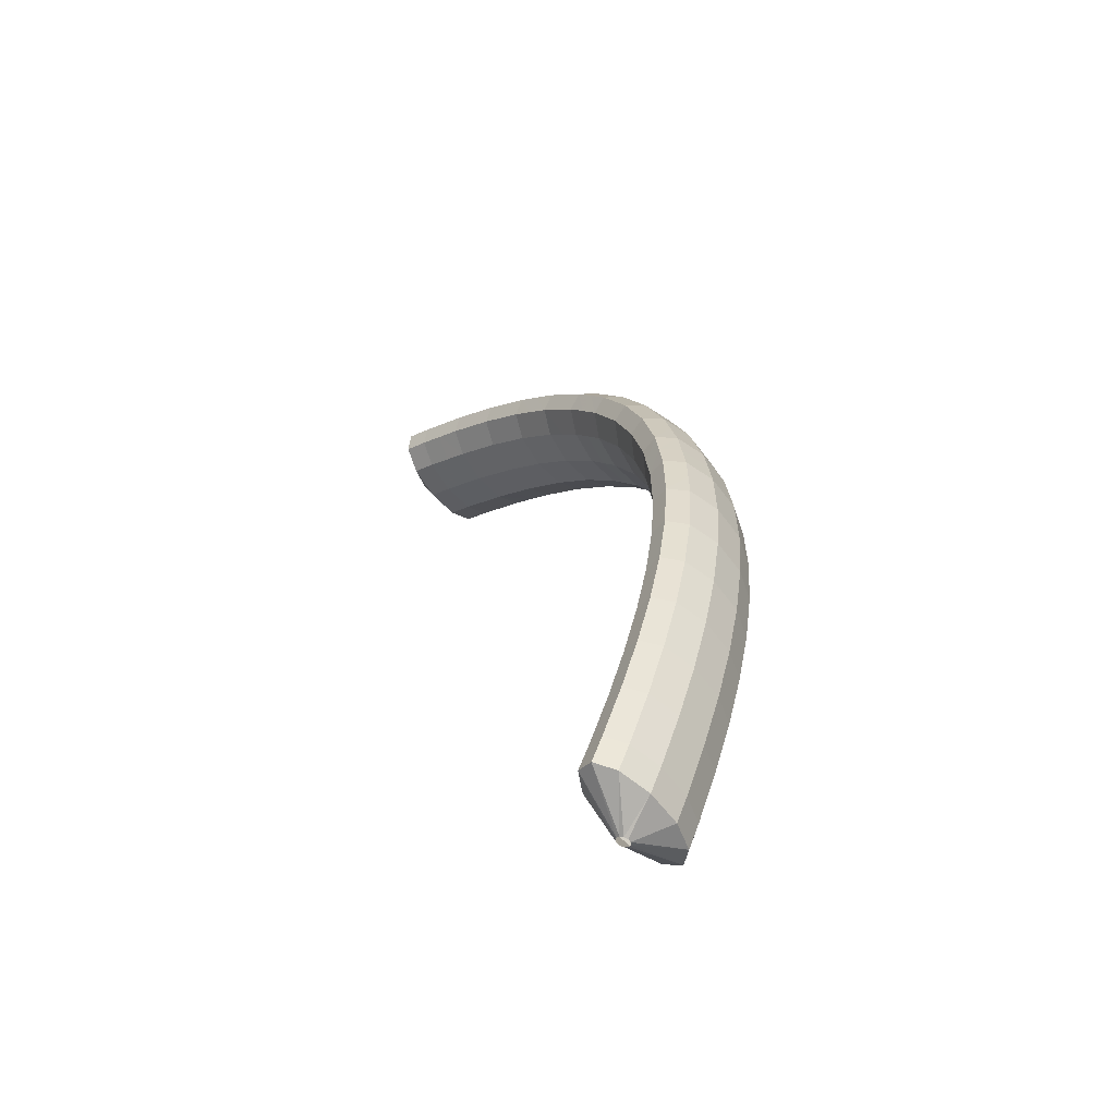
<metadata>
{"format":"obj","ext":"obj","renderer":"f3d","projection":"perspective","resolution":1024,"background":"white","views":[{"elev":18.2,"azim":-89.6,"up":"+Z"}]}
</metadata>
<code>
g tube1
v 165.5 93.09 198.7
v 165.6 92.91 198.5
v 165.9 92.73 198.5
v 166.1 92.61 198.6
v 166.3 92.6 198.8
v 166.4 92.69 199
v 166.3 92.85 199.3
v 166.2 93.04 199.4
v 165.9 93.2 199.4
v 165.7 93.26 199.2
v 165.6 93.23 199
v 165.5 93.09 198.7
v 162.8 92.18 198.8
v 163.6 90.46 196.8
v 164.8 89.02 195.8
v 166 88.33 196.1
v 166.9 88.59 197.6
v 167.1 89.74 199.8
v 166.6 91.39 202
v 165.5 93.04 203.6
v 164.3 94.15 203.9
v 163.2 94.37 203
v 162.6 93.64 201.1
v 162.8 92.18 198.8
v 161.7 90.66 199.7
v 162.5 88.93 197.7
v 163.7 87.47 196.7
v 164.9 86.75 197.1
v 165.8 86.98 198.6
v 166 88.11 200.8
v 165.5 89.77 203
v 164.4 91.43 204.5
v 163.1 92.57 204.9
v 162.1 92.82 203.9
v 161.5 92.11 202
v 161.7 90.66 199.7
v 160.5 89.19 200.5
v 161.3 87.45 198.5
v 162.5 85.97 197.6
v 163.7 85.21 197.9
v 164.5 85.42 199.4
v 164.7 86.53 201.7
v 164.2 88.19 203.9
v 163.2 89.87 205.4
v 161.9 91.03 205.7
v 160.9 91.32 204.8
v 160.4 90.63 202.8
v 160.5 89.19 200.5
v 159.4 87.73 201.3
v 160.2 85.98 199.4
v 161.3 84.47 198.4
v 162.5 83.68 198.8
v 163.3 83.85 200.3
v 163.5 84.94 202.6
v 163 86.6 204.8
v 161.9 88.3 206.3
v 160.7 89.5 206.6
v 159.7 89.82 205.6
v 159.2 89.16 203.6
v 159.4 87.73 201.3
v 158.1 86.33 202.1
v 158.9 84.57 200.1
v 160 83.03 199.2
v 161.2 82.2 199.6
v 161.9 82.35 201.1
v 162.1 83.42 203.4
v 161.6 85.07 205.6
v 160.6 86.79 207.1
v 159.4 88.03 207.4
v 158.4 88.38 206.4
v 157.9 87.75 204.4
v 158.1 86.33 202.1
v 156.8 84.93 202.8
v 157.6 83.16 200.9
v 158.7 81.59 200
v 159.8 80.73 200.4
v 160.6 80.83 201.9
v 160.7 81.88 204.2
v 160.2 83.54 206.4
v 159.2 85.28 207.9
v 158 86.55 208.2
v 157.1 86.95 207.2
v 156.6 86.34 205.2
v 156.8 84.93 202.8
v 155.4 83.62 203.5
v 156.2 81.84 201.6
v 157.3 80.24 200.7
v 158.4 79.33 201.1
v 159 79.4 202.7
v 159.2 80.43 204.9
v 158.6 82.09 207.2
v 157.7 83.85 208.6
v 156.6 85.16 208.9
v 155.7 85.59 207.8
v 155.2 85.02 205.8
v 155.4 83.62 203.5
v 154.1 82.31 204.2
v 154.8 80.52 202.2
v 155.9 78.89 201.4
v 156.9 77.94 201.8
v 157.5 77.97 203.4
v 157.6 78.98 205.7
v 157.1 80.63 207.9
v 156.2 82.42 209.4
v 155.1 83.76 209.6
v 154.2 84.24 208.5
v 153.8 83.7 206.5
v 154.1 82.31 204.2
v 152.6 81.1 204.7
v 153.3 79.3 202.8
v 154.3 77.64 201.9
v 155.3 76.65 202.4
v 155.9 76.64 204
v 155.9 77.62 206.3
v 155.4 79.28 208.5
v 154.5 81.09 210
v 153.5 82.47 210.2
v 152.7 82.99 209.1
v 152.3 82.48 207.1
v 152.6 81.1 204.7
v 151.1 79.9 205.3
v 151.8 78.08 203.4
v 152.8 76.39 202.5
v 153.7 75.35 203
v 154.2 75.31 204.6
v 154.2 76.27 206.9
v 153.7 77.93 209.1
v 152.9 79.76 210.6
v 151.9 81.18 210.8
v 151.1 81.74 209.7
v 150.8 81.26 207.6
v 151.1 79.9 205.3
v 149.4 78.83 205.7
v 150.2 77 203.8
v 151.1 75.27 203
v 151.9 74.19 203.4
v 152.4 74.11 205.1
v 152.4 75.05 207.4
v 151.9 76.7 209.6
v 151.1 78.56 211.1
v 150.1 80.02 211.2
v 149.4 80.62 210.1
v 149.2 80.18 208.1
v 149.4 78.83 205.7
v 147.8 77.75 206.1
v 148.5 75.91 204.2
v 149.4 74.15 203.4
v 150.2 73.03 203.9
v 150.6 72.91 205.6
v 150.6 73.82 207.9
v 150 75.48 210.1
v 149.2 77.36 211.5
v 148.4 78.86 211.7
v 147.8 79.51 210.6
v 147.5 79.09 208.5
v 147.8 77.75 206.1
v 146.1 76.84 206.4
v 146.8 74.99 204.5
v 147.6 73.19 203.7
v 148.3 72.04 204.2
v 148.7 71.88 205.9
v 148.6 72.77 208.2
v 148.1 74.42 210.5
v 147.3 76.32 211.9
v 146.5 77.86 212
v 145.9 78.55 210.9
v 145.8 78.17 208.8
v 146.1 76.84 206.4
v 144.4 75.92 206.7
v 145 74.06 204.8
v 145.8 72.24 204
v 146.4 71.04 204.5
v 146.7 70.84 206.2
v 146.6 71.71 208.6
v 146.1 73.37 210.8
v 145.3 75.29 212.2
v 144.6 76.86 212.3
v 144.1 77.59 211.2
v 144.1 77.24 209.1
v 144.4 75.92 206.7
v 142.6 75.18 206.9
v 143.2 73.31 205
v 143.9 71.46 204.2
v 144.4 70.23 204.7
v 144.6 70 206.4
v 144.5 70.85 208.7
v 144 72.5 211
v 143.3 74.44 212.4
v 142.6 76.05 212.5
v 142.2 76.81 211.3
v 142.2 76.49 209.2
v 142.6 75.18 206.9
v 140.7 74.43 207
v 141.3 72.55 205.1
v 142 70.68 204.3
v 142.4 69.41 204.8
v 142.6 69.16 206.6
v 142.4 69.99 208.9
v 141.9 71.65 211.1
v 141.2 73.6 212.5
v 140.7 75.24 212.7
v 140.3 76.03 211.5
v 140.4 75.73 209.4
v 140.7 74.43 207
v 138.9 73.88 207
v 139.4 71.99 205.1
v 140 70.1 204.3
v 140.4 68.8 204.8
v 140.4 68.52 206.5
v 140.2 69.34 208.9
v 139.7 71 211.1
v 139.1 72.97 212.5
v 138.6 74.63 212.6
v 138.4 75.45 211.5
v 138.5 75.17 209.4
v 138.9 73.88 207
v 137 73.32 207
v 137.5 71.42 205.1
v 138 69.51 204.3
v 138.3 68.2 204.8
v 138.3 67.89 206.5
v 138 68.7 208.9
v 137.5 70.36 211.1
v 136.9 72.34 212.5
v 136.5 74.02 212.6
v 136.4 74.86 211.4
v 136.5 74.6 209.3
v 137 73.32 207
v 135 72.95 206.8
v 135.6 71.05 204.9
v 136 69.12 204.1
v 136.2 67.79 204.6
v 136.1 67.47 206.3
v 135.8 68.27 208.7
v 135.3 69.93 210.9
v 134.8 71.92 212.3
v 134.4 73.62 212.4
v 134.4 74.48 211.3
v 134.6 74.23 209.2
v 135 72.95 206.8
v 133.1 72.57 206.6
v 133.6 70.67 204.7
v 134 68.73 203.9
v 134.1 67.39 204.5
v 133.9 67.06 206.2
v 133.5 67.85 208.5
v 133 69.5 210.7
v 132.6 71.5 212.1
v 132.3 73.21 212.3
v 132.3 74.09 211.1
v 132.6 73.85 209
v 133.1 72.57 206.6
v 131.1 72.38 206.3
v 131.6 70.48 204.4
v 131.9 68.54 203.6
v 132 67.18 204.1
v 131.8 66.84 205.8
v 131.3 67.62 208.1
v 130.8 69.28 210.4
v 130.4 71.29 211.8
v 130.2 73 211.9
v 130.3 73.89 210.8
v 130.6 73.66 208.7
v 131.1 72.38 206.3
v 129.2 72.19 206
v 129.6 70.28 204.1
v 129.9 68.33 203.3
v 129.9 66.97 203.8
v 129.6 66.63 205.5
v 129.1 67.41 207.8
v 128.6 69.07 210
v 128.2 71.07 211.4
v 128.1 72.8 211.6
v 128.2 73.69 210.5
v 128.6 73.46 208.4
v 129.2 72.19 206
v 127.2 72.16 205.6
v 127.6 70.25 203.7
v 127.9 68.31 202.9
v 127.8 66.94 203.3
v 127.4 66.59 205
v 126.9 67.37 207.3
v 126.4 69.03 209.5
v 126.1 71.04 211
v 126 72.77 211.1
v 126.2 73.66 210
v 126.7 73.43 208
v 127.2 72.16 205.6
v 125.2 72.13 205.2
v 125.7 70.22 203.3
v 125.8 68.28 202.4
v 125.7 66.91 202.9
v 125.3 66.56 204.5
v 124.7 67.34 206.8
v 124.2 69 209.1
v 123.9 71.01 210.5
v 123.9 72.74 210.7
v 124.2 73.63 209.6
v 124.7 73.4 207.5
v 125.2 72.13 205.2
v 123.3 72.25 204.6
v 123.7 70.34 202.7
v 123.8 68.4 201.9
v 123.6 67.04 202.3
v 123.1 66.69 204
v 122.6 67.47 206.3
v 122.1 69.13 208.5
v 121.8 71.14 209.9
v 121.8 72.86 210.1
v 122.2 73.75 209
v 122.7 73.52 207
v 123.3 72.25 204.6
v 121.3 72.37 204.1
v 121.7 70.46 202.2
v 121.8 68.52 201.3
v 121.5 67.16 201.8
v 121 66.82 203.4
v 120.4 67.6 205.7
v 119.9 69.26 207.9
v 119.7 71.27 209.3
v 119.8 72.99 209.6
v 120.2 73.87 208.5
v 120.8 73.64 206.4
v 121.3 72.37 204.1
v 119.4 72.62 203.5
v 119.8 70.71 201.6
v 119.8 68.77 200.7
v 119.5 67.42 201.1
v 119 67.08 202.7
v 118.3 67.87 205
v 117.8 69.53 207.2
v 117.6 71.53 208.7
v 117.7 73.24 208.9
v 118.2 74.12 207.8
v 118.8 73.89 205.8
v 119.4 72.62 203.5
v 117.5 72.86 202.9
v 117.8 70.96 200.9
v 117.9 69.02 200
v 117.5 67.68 200.4
v 116.9 67.35 202
v 116.2 68.14 204.3
v 115.7 69.8 206.5
v 115.5 71.8 208
v 115.7 73.5 208.3
v 116.2 74.38 207.2
v 116.9 74.14 205.2
v 117.5 72.86 202.9
v 115.6 73.22 202.2
v 115.9 71.32 200.2
v 115.9 69.39 199.3
v 115.5 68.05 199.7
v 114.9 67.73 201.3
v 114.2 68.52 203.6
v 113.7 70.18 205.8
v 113.5 72.18 207.3
v 113.7 73.88 207.5
v 114.3 74.74 206.5
v 115 74.5 204.5
v 115.6 73.22 202.2
v 113.7 73.58 201.5
v 114 71.67 199.5
v 114 69.75 198.6
v 113.5 68.42 199
v 112.9 68.11 200.6
v 112.2 68.91 202.8
v 111.7 70.56 205
v 111.5 72.55 206.5
v 111.8 74.25 206.8
v 112.3 75.11 205.8
v 113.1 74.86 203.8
v 113.7 73.58 201.5
v 111.8 74.03 200.7
v 112.2 72.13 198.8
v 112.1 70.22 197.8
v 111.6 68.89 198.2
v 110.9 68.59 199.7
v 110.2 69.39 202
v 109.7 71.05 204.2
v 109.5 73.03 205.7
v 109.8 74.72 206
v 110.4 75.57 205
v 111.2 75.31 203
v 111.8 74.03 200.7
v 110 74.48 199.9
v 110.3 72.58 198
v 110.2 70.68 197
v 109.7 69.36 197.4
v 108.9 69.06 198.9
v 108.2 69.87 201.2
v 107.7 71.53 203.4
v 107.6 73.51 204.9
v 107.9 75.19 205.2
v 108.5 76.03 204.2
v 109.3 75.77 202.3
v 110 74.48 199.9
v 108.1 75.02 199.1
v 108.5 73.12 197.2
v 108.3 71.22 196.2
v 107.8 69.92 196.6
v 107 69.62 198.1
v 106.3 70.43 200.3
v 105.8 72.09 202.5
v 105.7 74.07 204
v 106 75.74 204.4
v 106.7 76.57 203.4
v 107.5 76.3 201.4
v 108.1 75.02 199.1
v 106.3 75.55 198.3
v 106.6 73.66 196.3
v 106.5 71.76 195.4
v 105.9 70.47 195.7
v 105.1 70.18 197.2
v 104.3 71 199.5
v 103.8 72.66 201.7
v 103.7 74.63 203.2
v 104.1 76.29 203.5
v 104.8 77.12 202.6
v 105.6 76.84 200.6
v 106.3 75.55 198.3
v 104.5 76.16 197.4
v 104.8 74.27 195.5
v 104.6 72.38 194.5
v 104.1 71.09 194.8
v 103.2 70.81 196.3
v 102.5 71.63 198.6
v 101.9 73.29 200.8
v 101.9 75.26 202.3
v 102.3 76.92 202.6
v 103 77.73 201.7
v 103.8 77.45 199.7
v 104.5 76.16 197.4
v 102.7 76.76 196.6
v 103 74.88 194.6
v 102.8 72.99 193.6
v 102.2 71.71 193.9
v 101.4 71.44 195.4
v 100.6 72.27 197.7
v 100.1 73.93 199.9
v 100 75.89 201.4
v 100.4 77.54 201.8
v 101.2 78.35 200.8
v 102 78.06 198.9
v 102.7 76.76 196.6
v 101 77.43 195.7
v 101.3 75.55 193.7
v 101 73.67 192.7
v 100.4 72.4 193
v 99.55 72.14 194.5
v 98.74 72.96 196.7
v 98.24 74.62 198.9
v 98.19 76.58 200.5
v 98.63 78.22 200.8
v 99.41 79.02 199.9
v 100.3 78.73 198
v 101 77.43 195.7
v 98.16 76.63 195.6
v 98.17 76.41 195.5
v 98.09 76.14 195.4
v 97.96 75.91 195.5
v 97.81 75.79 195.7
v 97.69 75.82 196
v 97.64 75.98 196.2
v 97.67 76.24 196.3
v 97.78 76.49 196.3
v 97.93 76.68 196.1
v 98.07 76.73 195.9
v 98.16 76.63 195.6
f 1 2 14
f 14 13 1
f 2 3 15
f 15 14 2
f 3 4 16
f 16 15 3
f 4 5 17
f 17 16 4
f 5 6 18
f 18 17 5
f 6 7 19
f 19 18 6
f 7 8 20
f 20 19 7
f 8 9 21
f 21 20 8
f 9 10 22
f 22 21 9
f 10 11 23
f 23 22 10
f 11 12 24
f 24 23 11
f 13 14 26
f 26 25 13
f 14 15 27
f 27 26 14
f 15 16 28
f 28 27 15
f 16 17 29
f 29 28 16
f 17 18 30
f 30 29 17
f 18 19 31
f 31 30 18
f 19 20 32
f 32 31 19
f 20 21 33
f 33 32 20
f 21 22 34
f 34 33 21
f 22 23 35
f 35 34 22
f 23 24 36
f 36 35 23
f 25 26 38
f 38 37 25
f 26 27 39
f 39 38 26
f 27 28 40
f 40 39 27
f 28 29 41
f 41 40 28
f 29 30 42
f 42 41 29
f 30 31 43
f 43 42 30
f 31 32 44
f 44 43 31
f 32 33 45
f 45 44 32
f 33 34 46
f 46 45 33
f 34 35 47
f 47 46 34
f 35 36 48
f 48 47 35
f 37 38 50
f 50 49 37
f 38 39 51
f 51 50 38
f 39 40 52
f 52 51 39
f 40 41 53
f 53 52 40
f 41 42 54
f 54 53 41
f 42 43 55
f 55 54 42
f 43 44 56
f 56 55 43
f 44 45 57
f 57 56 44
f 45 46 58
f 58 57 45
f 46 47 59
f 59 58 46
f 47 48 60
f 60 59 47
f 49 50 62
f 62 61 49
f 50 51 63
f 63 62 50
f 51 52 64
f 64 63 51
f 52 53 65
f 65 64 52
f 53 54 66
f 66 65 53
f 54 55 67
f 67 66 54
f 55 56 68
f 68 67 55
f 56 57 69
f 69 68 56
f 57 58 70
f 70 69 57
f 58 59 71
f 71 70 58
f 59 60 72
f 72 71 59
f 61 62 74
f 74 73 61
f 62 63 75
f 75 74 62
f 63 64 76
f 76 75 63
f 64 65 77
f 77 76 64
f 65 66 78
f 78 77 65
f 66 67 79
f 79 78 66
f 67 68 80
f 80 79 67
f 68 69 81
f 81 80 68
f 69 70 82
f 82 81 69
f 70 71 83
f 83 82 70
f 71 72 84
f 84 83 71
f 73 74 86
f 86 85 73
f 74 75 87
f 87 86 74
f 75 76 88
f 88 87 75
f 76 77 89
f 89 88 76
f 77 78 90
f 90 89 77
f 78 79 91
f 91 90 78
f 79 80 92
f 92 91 79
f 80 81 93
f 93 92 80
f 81 82 94
f 94 93 81
f 82 83 95
f 95 94 82
f 83 84 96
f 96 95 83
f 85 86 98
f 98 97 85
f 86 87 99
f 99 98 86
f 87 88 100
f 100 99 87
f 88 89 101
f 101 100 88
f 89 90 102
f 102 101 89
f 90 91 103
f 103 102 90
f 91 92 104
f 104 103 91
f 92 93 105
f 105 104 92
f 93 94 106
f 106 105 93
f 94 95 107
f 107 106 94
f 95 96 108
f 108 107 95
f 97 98 110
f 110 109 97
f 98 99 111
f 111 110 98
f 99 100 112
f 112 111 99
f 100 101 113
f 113 112 100
f 101 102 114
f 114 113 101
f 102 103 115
f 115 114 102
f 103 104 116
f 116 115 103
f 104 105 117
f 117 116 104
f 105 106 118
f 118 117 105
f 106 107 119
f 119 118 106
f 107 108 120
f 120 119 107
f 109 110 122
f 122 121 109
f 110 111 123
f 123 122 110
f 111 112 124
f 124 123 111
f 112 113 125
f 125 124 112
f 113 114 126
f 126 125 113
f 114 115 127
f 127 126 114
f 115 116 128
f 128 127 115
f 116 117 129
f 129 128 116
f 117 118 130
f 130 129 117
f 118 119 131
f 131 130 118
f 119 120 132
f 132 131 119
f 121 122 134
f 134 133 121
f 122 123 135
f 135 134 122
f 123 124 136
f 136 135 123
f 124 125 137
f 137 136 124
f 125 126 138
f 138 137 125
f 126 127 139
f 139 138 126
f 127 128 140
f 140 139 127
f 128 129 141
f 141 140 128
f 129 130 142
f 142 141 129
f 130 131 143
f 143 142 130
f 131 132 144
f 144 143 131
f 133 134 146
f 146 145 133
f 134 135 147
f 147 146 134
f 135 136 148
f 148 147 135
f 136 137 149
f 149 148 136
f 137 138 150
f 150 149 137
f 138 139 151
f 151 150 138
f 139 140 152
f 152 151 139
f 140 141 153
f 153 152 140
f 141 142 154
f 154 153 141
f 142 143 155
f 155 154 142
f 143 144 156
f 156 155 143
f 145 146 158
f 158 157 145
f 146 147 159
f 159 158 146
f 147 148 160
f 160 159 147
f 148 149 161
f 161 160 148
f 149 150 162
f 162 161 149
f 150 151 163
f 163 162 150
f 151 152 164
f 164 163 151
f 152 153 165
f 165 164 152
f 153 154 166
f 166 165 153
f 154 155 167
f 167 166 154
f 155 156 168
f 168 167 155
f 157 158 170
f 170 169 157
f 158 159 171
f 171 170 158
f 159 160 172
f 172 171 159
f 160 161 173
f 173 172 160
f 161 162 174
f 174 173 161
f 162 163 175
f 175 174 162
f 163 164 176
f 176 175 163
f 164 165 177
f 177 176 164
f 165 166 178
f 178 177 165
f 166 167 179
f 179 178 166
f 167 168 180
f 180 179 167
f 169 170 182
f 182 181 169
f 170 171 183
f 183 182 170
f 171 172 184
f 184 183 171
f 172 173 185
f 185 184 172
f 173 174 186
f 186 185 173
f 174 175 187
f 187 186 174
f 175 176 188
f 188 187 175
f 176 177 189
f 189 188 176
f 177 178 190
f 190 189 177
f 178 179 191
f 191 190 178
f 179 180 192
f 192 191 179
f 181 182 194
f 194 193 181
f 182 183 195
f 195 194 182
f 183 184 196
f 196 195 183
f 184 185 197
f 197 196 184
f 185 186 198
f 198 197 185
f 186 187 199
f 199 198 186
f 187 188 200
f 200 199 187
f 188 189 201
f 201 200 188
f 189 190 202
f 202 201 189
f 190 191 203
f 203 202 190
f 191 192 204
f 204 203 191
f 193 194 206
f 206 205 193
f 194 195 207
f 207 206 194
f 195 196 208
f 208 207 195
f 196 197 209
f 209 208 196
f 197 198 210
f 210 209 197
f 198 199 211
f 211 210 198
f 199 200 212
f 212 211 199
f 200 201 213
f 213 212 200
f 201 202 214
f 214 213 201
f 202 203 215
f 215 214 202
f 203 204 216
f 216 215 203
f 205 206 218
f 218 217 205
f 206 207 219
f 219 218 206
f 207 208 220
f 220 219 207
f 208 209 221
f 221 220 208
f 209 210 222
f 222 221 209
f 210 211 223
f 223 222 210
f 211 212 224
f 224 223 211
f 212 213 225
f 225 224 212
f 213 214 226
f 226 225 213
f 214 215 227
f 227 226 214
f 215 216 228
f 228 227 215
f 217 218 230
f 230 229 217
f 218 219 231
f 231 230 218
f 219 220 232
f 232 231 219
f 220 221 233
f 233 232 220
f 221 222 234
f 234 233 221
f 222 223 235
f 235 234 222
f 223 224 236
f 236 235 223
f 224 225 237
f 237 236 224
f 225 226 238
f 238 237 225
f 226 227 239
f 239 238 226
f 227 228 240
f 240 239 227
f 229 230 242
f 242 241 229
f 230 231 243
f 243 242 230
f 231 232 244
f 244 243 231
f 232 233 245
f 245 244 232
f 233 234 246
f 246 245 233
f 234 235 247
f 247 246 234
f 235 236 248
f 248 247 235
f 236 237 249
f 249 248 236
f 237 238 250
f 250 249 237
f 238 239 251
f 251 250 238
f 239 240 252
f 252 251 239
f 241 242 254
f 254 253 241
f 242 243 255
f 255 254 242
f 243 244 256
f 256 255 243
f 244 245 257
f 257 256 244
f 245 246 258
f 258 257 245
f 246 247 259
f 259 258 246
f 247 248 260
f 260 259 247
f 248 249 261
f 261 260 248
f 249 250 262
f 262 261 249
f 250 251 263
f 263 262 250
f 251 252 264
f 264 263 251
f 253 254 266
f 266 265 253
f 254 255 267
f 267 266 254
f 255 256 268
f 268 267 255
f 256 257 269
f 269 268 256
f 257 258 270
f 270 269 257
f 258 259 271
f 271 270 258
f 259 260 272
f 272 271 259
f 260 261 273
f 273 272 260
f 261 262 274
f 274 273 261
f 262 263 275
f 275 274 262
f 263 264 276
f 276 275 263
f 265 266 278
f 278 277 265
f 266 267 279
f 279 278 266
f 267 268 280
f 280 279 267
f 268 269 281
f 281 280 268
f 269 270 282
f 282 281 269
f 270 271 283
f 283 282 270
f 271 272 284
f 284 283 271
f 272 273 285
f 285 284 272
f 273 274 286
f 286 285 273
f 274 275 287
f 287 286 274
f 275 276 288
f 288 287 275
f 277 278 290
f 290 289 277
f 278 279 291
f 291 290 278
f 279 280 292
f 292 291 279
f 280 281 293
f 293 292 280
f 281 282 294
f 294 293 281
f 282 283 295
f 295 294 282
f 283 284 296
f 296 295 283
f 284 285 297
f 297 296 284
f 285 286 298
f 298 297 285
f 286 287 299
f 299 298 286
f 287 288 300
f 300 299 287
f 289 290 302
f 302 301 289
f 290 291 303
f 303 302 290
f 291 292 304
f 304 303 291
f 292 293 305
f 305 304 292
f 293 294 306
f 306 305 293
f 294 295 307
f 307 306 294
f 295 296 308
f 308 307 295
f 296 297 309
f 309 308 296
f 297 298 310
f 310 309 297
f 298 299 311
f 311 310 298
f 299 300 312
f 312 311 299
f 301 302 314
f 314 313 301
f 302 303 315
f 315 314 302
f 303 304 316
f 316 315 303
f 304 305 317
f 317 316 304
f 305 306 318
f 318 317 305
f 306 307 319
f 319 318 306
f 307 308 320
f 320 319 307
f 308 309 321
f 321 320 308
f 309 310 322
f 322 321 309
f 310 311 323
f 323 322 310
f 311 312 324
f 324 323 311
f 313 314 326
f 326 325 313
f 314 315 327
f 327 326 314
f 315 316 328
f 328 327 315
f 316 317 329
f 329 328 316
f 317 318 330
f 330 329 317
f 318 319 331
f 331 330 318
f 319 320 332
f 332 331 319
f 320 321 333
f 333 332 320
f 321 322 334
f 334 333 321
f 322 323 335
f 335 334 322
f 323 324 336
f 336 335 323
f 325 326 338
f 338 337 325
f 326 327 339
f 339 338 326
f 327 328 340
f 340 339 327
f 328 329 341
f 341 340 328
f 329 330 342
f 342 341 329
f 330 331 343
f 343 342 330
f 331 332 344
f 344 343 331
f 332 333 345
f 345 344 332
f 333 334 346
f 346 345 333
f 334 335 347
f 347 346 334
f 335 336 348
f 348 347 335
f 337 338 350
f 350 349 337
f 338 339 351
f 351 350 338
f 339 340 352
f 352 351 339
f 340 341 353
f 353 352 340
f 341 342 354
f 354 353 341
f 342 343 355
f 355 354 342
f 343 344 356
f 356 355 343
f 344 345 357
f 357 356 344
f 345 346 358
f 358 357 345
f 346 347 359
f 359 358 346
f 347 348 360
f 360 359 347
f 349 350 362
f 362 361 349
f 350 351 363
f 363 362 350
f 351 352 364
f 364 363 351
f 352 353 365
f 365 364 352
f 353 354 366
f 366 365 353
f 354 355 367
f 367 366 354
f 355 356 368
f 368 367 355
f 356 357 369
f 369 368 356
f 357 358 370
f 370 369 357
f 358 359 371
f 371 370 358
f 359 360 372
f 372 371 359
f 361 362 374
f 374 373 361
f 362 363 375
f 375 374 362
f 363 364 376
f 376 375 363
f 364 365 377
f 377 376 364
f 365 366 378
f 378 377 365
f 366 367 379
f 379 378 366
f 367 368 380
f 380 379 367
f 368 369 381
f 381 380 368
f 369 370 382
f 382 381 369
f 370 371 383
f 383 382 370
f 371 372 384
f 384 383 371
f 373 374 386
f 386 385 373
f 374 375 387
f 387 386 374
f 375 376 388
f 388 387 375
f 376 377 389
f 389 388 376
f 377 378 390
f 390 389 377
f 378 379 391
f 391 390 378
f 379 380 392
f 392 391 379
f 380 381 393
f 393 392 380
f 381 382 394
f 394 393 381
f 382 383 395
f 395 394 382
f 383 384 396
f 396 395 383
f 385 386 398
f 398 397 385
f 386 387 399
f 399 398 386
f 387 388 400
f 400 399 387
f 388 389 401
f 401 400 388
f 389 390 402
f 402 401 389
f 390 391 403
f 403 402 390
f 391 392 404
f 404 403 391
f 392 393 405
f 405 404 392
f 393 394 406
f 406 405 393
f 394 395 407
f 407 406 394
f 395 396 408
f 408 407 395
f 397 398 410
f 410 409 397
f 398 399 411
f 411 410 398
f 399 400 412
f 412 411 399
f 400 401 413
f 413 412 400
f 401 402 414
f 414 413 401
f 402 403 415
f 415 414 402
f 403 404 416
f 416 415 403
f 404 405 417
f 417 416 404
f 405 406 418
f 418 417 405
f 406 407 419
f 419 418 406
f 407 408 420
f 420 419 407
f 409 410 422
f 422 421 409
f 410 411 423
f 423 422 410
f 411 412 424
f 424 423 411
f 412 413 425
f 425 424 412
f 413 414 426
f 426 425 413
f 414 415 427
f 427 426 414
f 415 416 428
f 428 427 415
f 416 417 429
f 429 428 416
f 417 418 430
f 430 429 417
f 418 419 431
f 431 430 418
f 419 420 432
f 432 431 419
f 421 422 434
f 434 433 421
f 422 423 435
f 435 434 422
f 423 424 436
f 436 435 423
f 424 425 437
f 437 436 424
f 425 426 438
f 438 437 425
f 426 427 439
f 439 438 426
f 427 428 440
f 440 439 427
f 428 429 441
f 441 440 428
f 429 430 442
f 442 441 429
f 430 431 443
f 443 442 430
f 431 432 444
f 444 443 431
f 433 434 446
f 446 445 433
f 434 435 447
f 447 446 434
f 435 436 448
f 448 447 435
f 436 437 449
f 449 448 436
f 437 438 450
f 450 449 437
f 438 439 451
f 451 450 438
f 439 440 452
f 452 451 439
f 440 441 453
f 453 452 440
f 441 442 454
f 454 453 441
f 442 443 455
f 455 454 442
f 443 444 456
f 456 455 443
f 445 446 458
f 458 457 445
f 446 447 459
f 459 458 446
f 447 448 460
f 460 459 447
f 448 449 461
f 461 460 448
f 449 450 462
f 462 461 449
f 450 451 463
f 463 462 450
f 451 452 464
f 464 463 451
f 452 453 465
f 465 464 452
f 453 454 466
f 466 465 453
f 454 455 467
f 467 466 454
f 455 456 468
f 468 467 455
g

</code>
